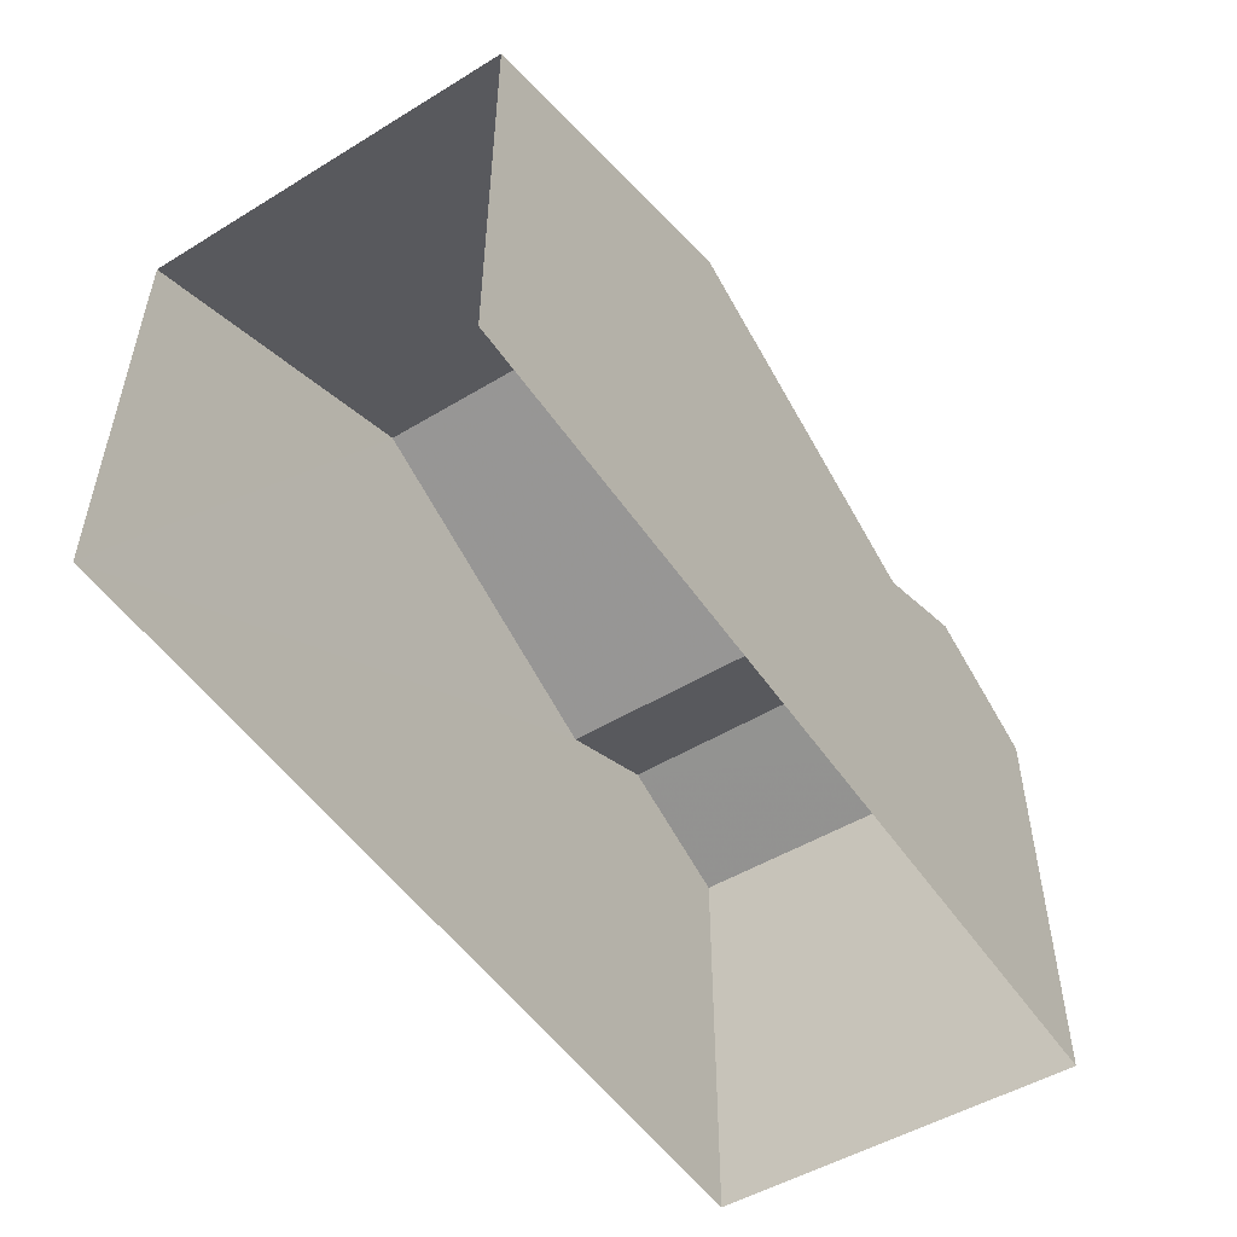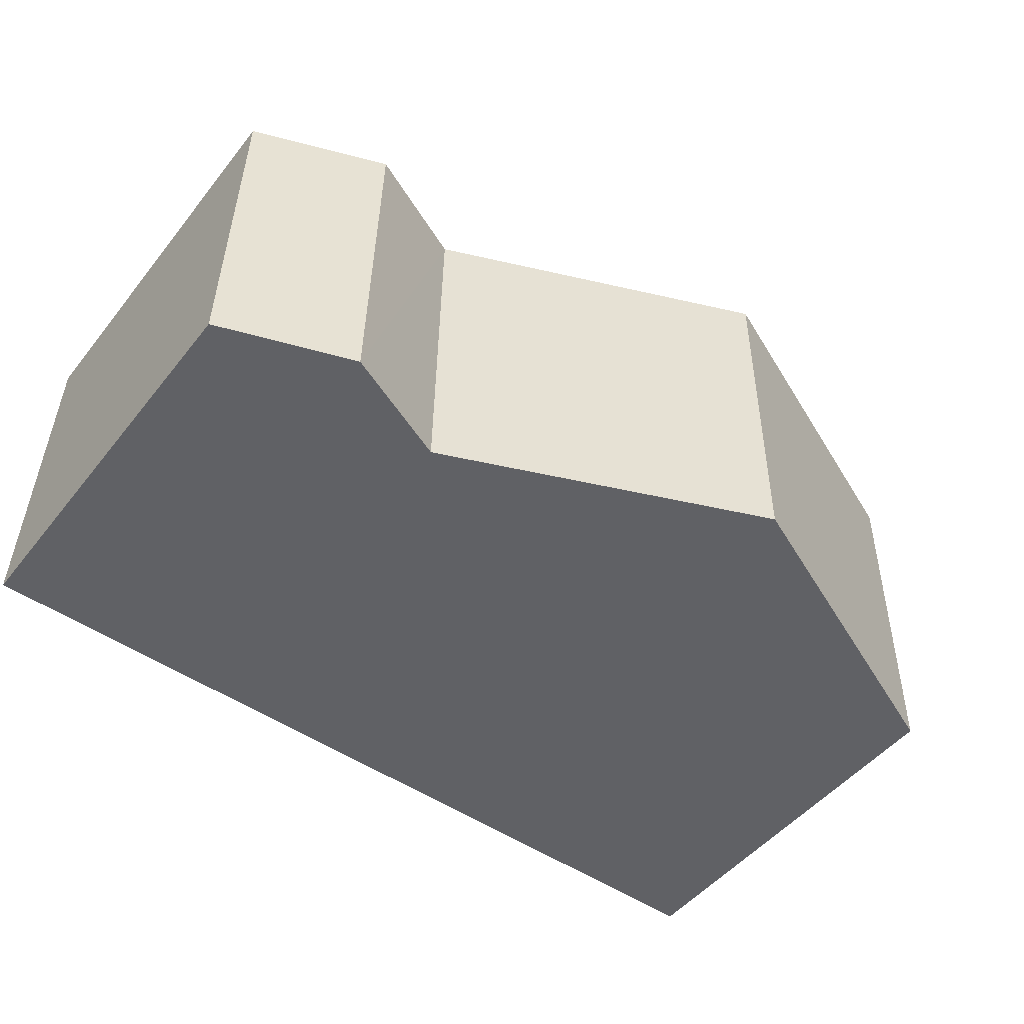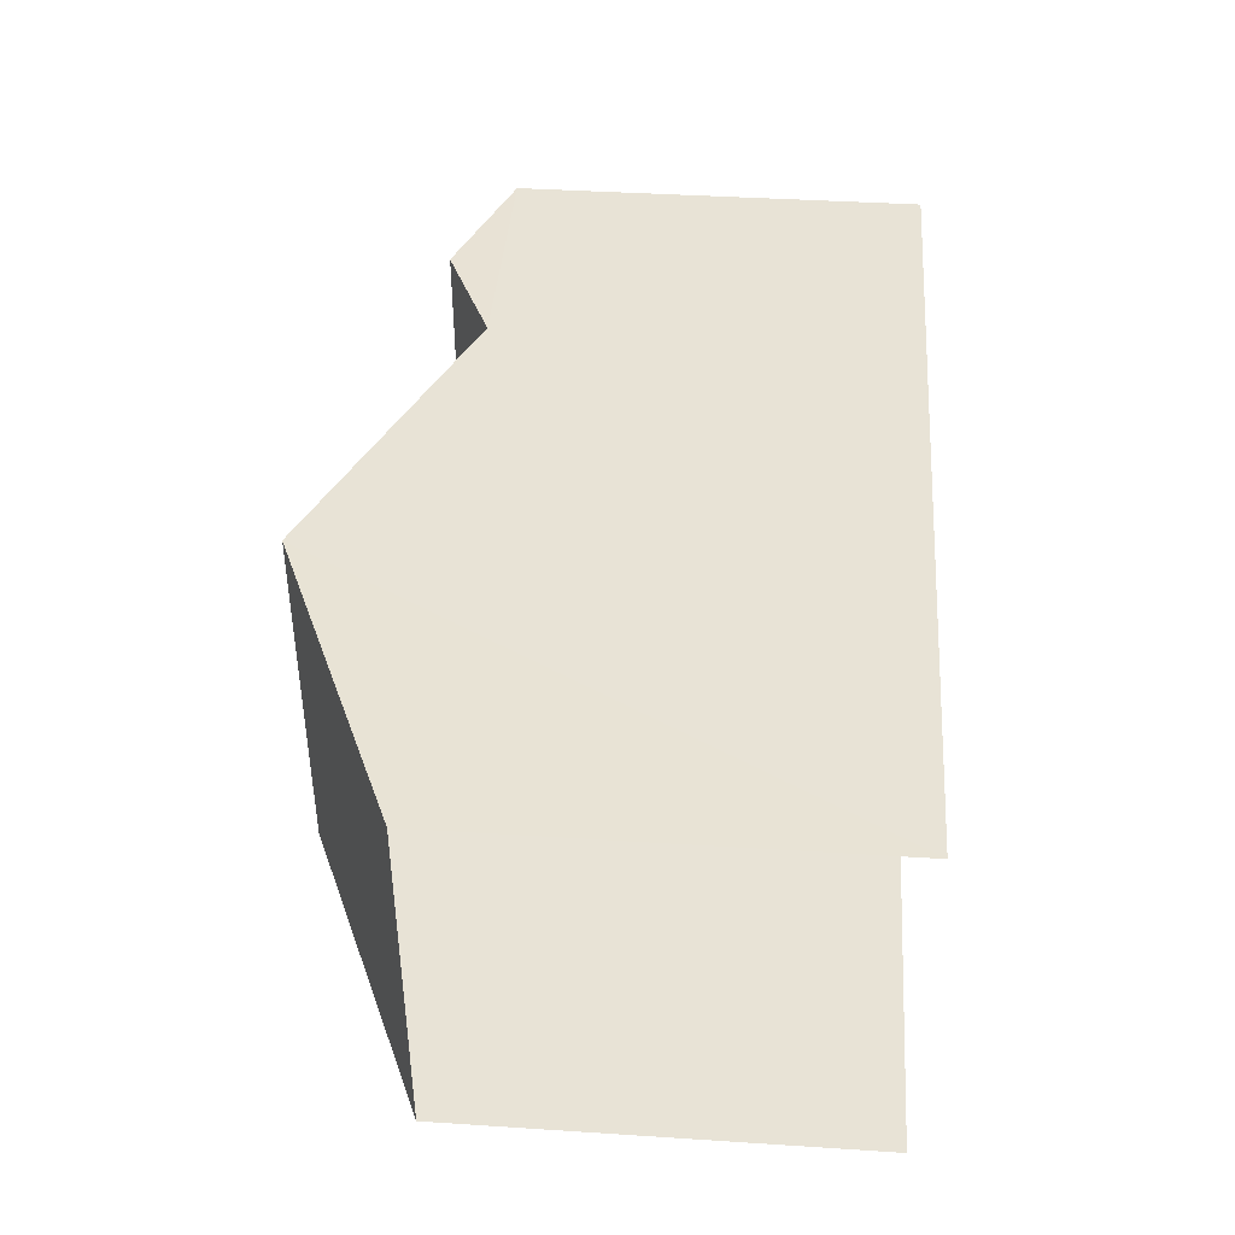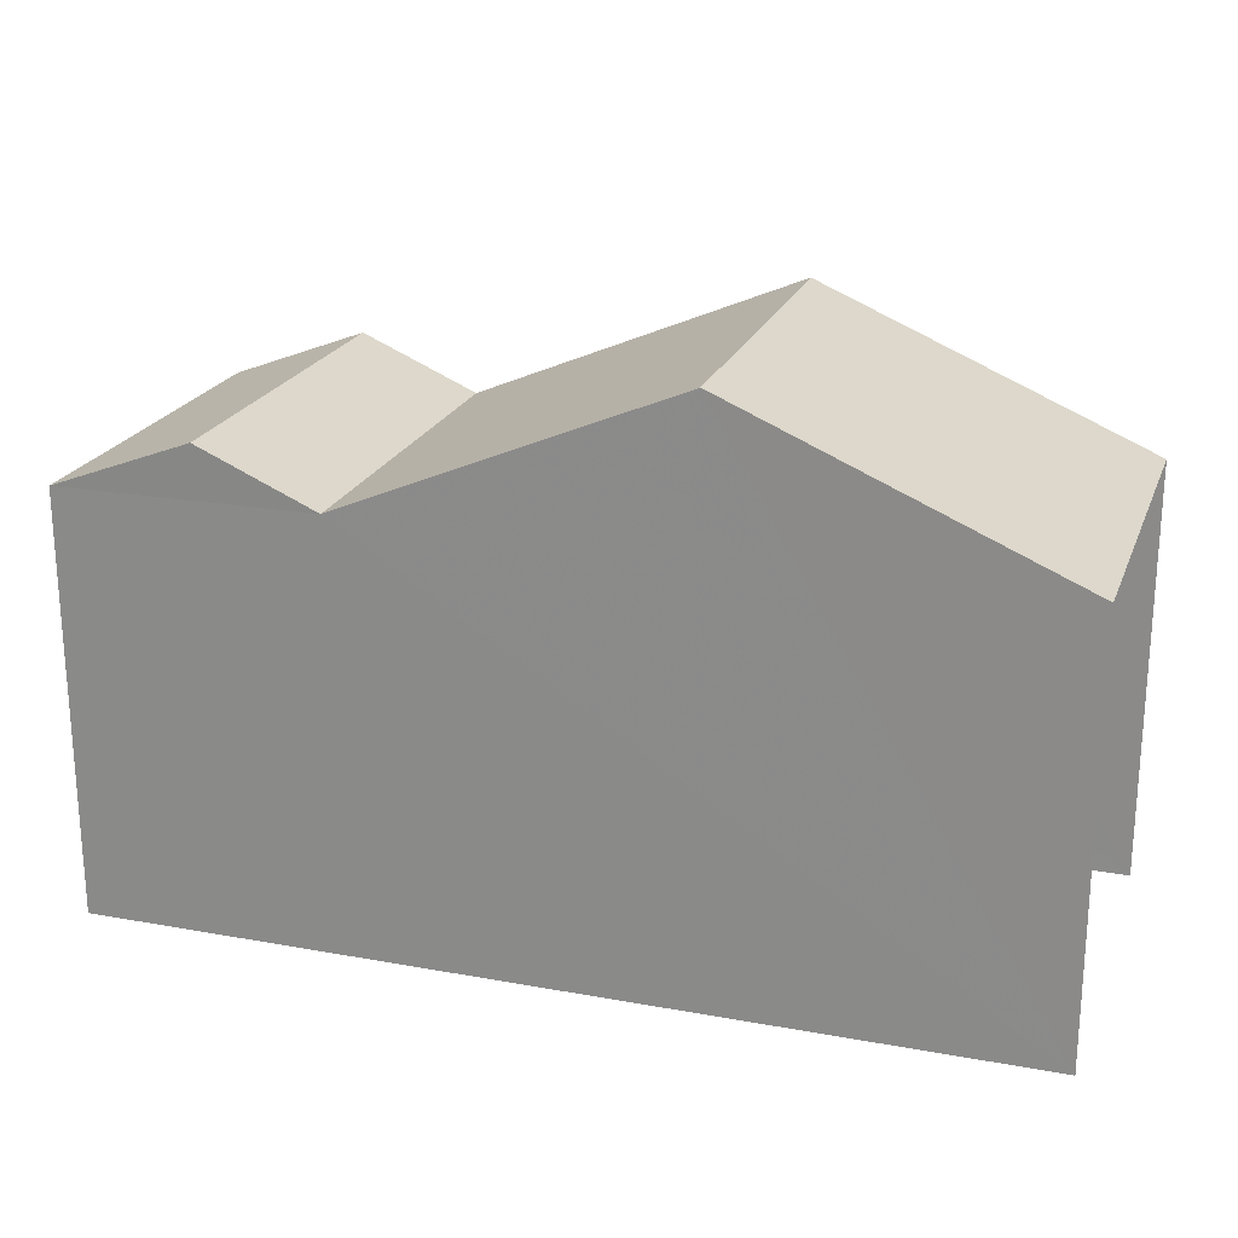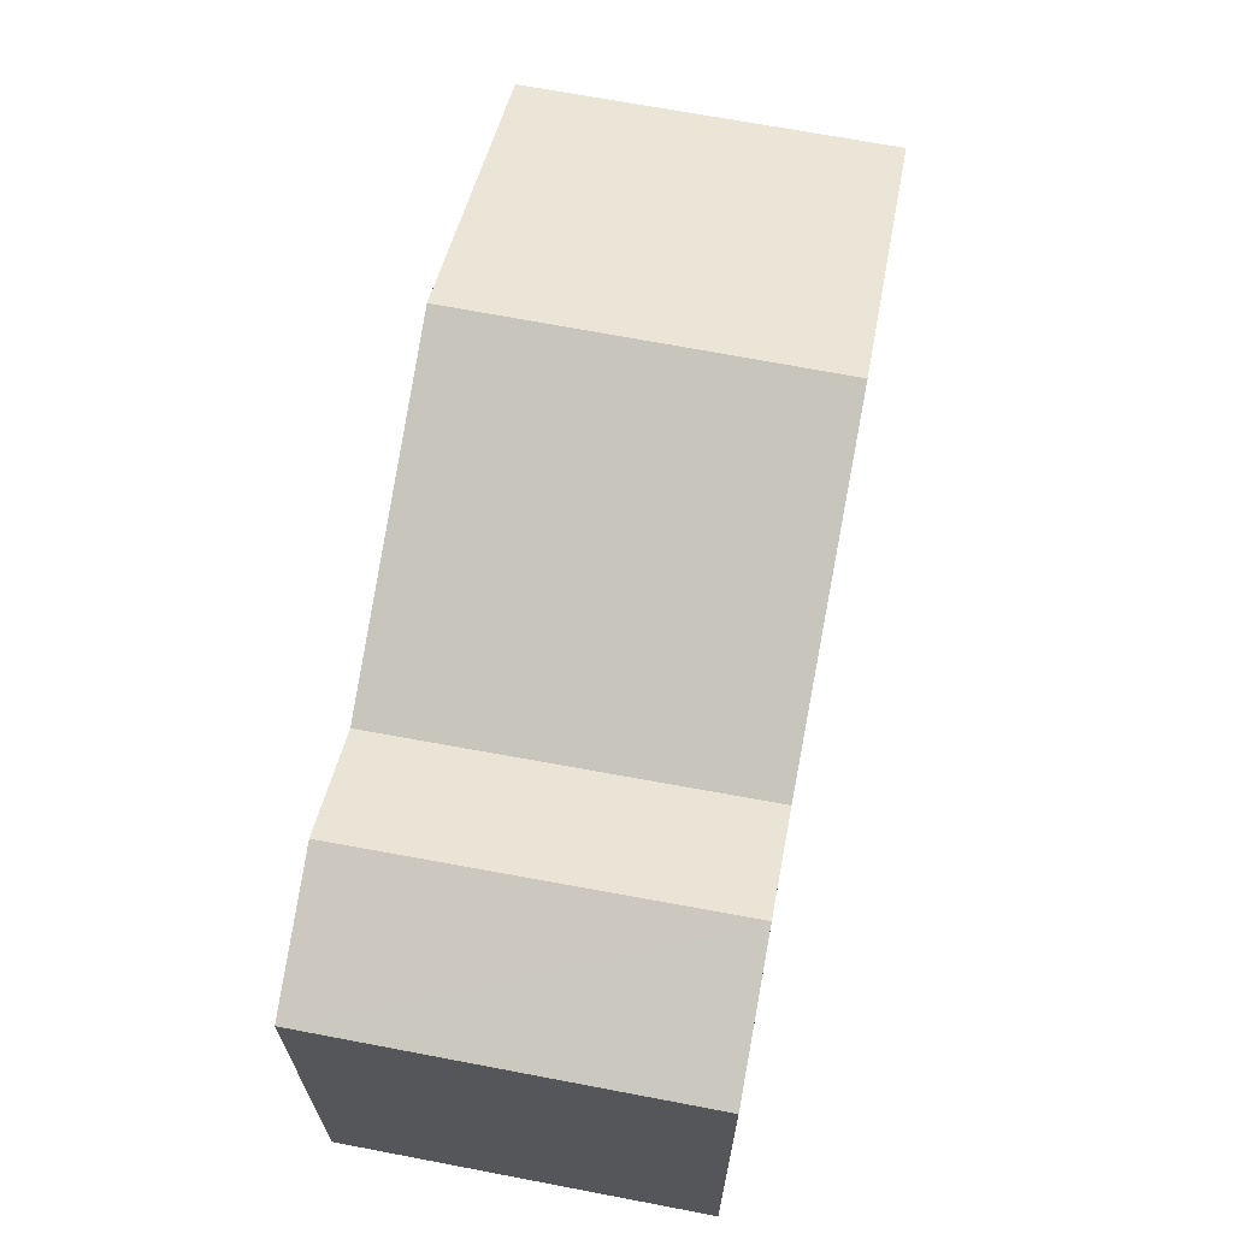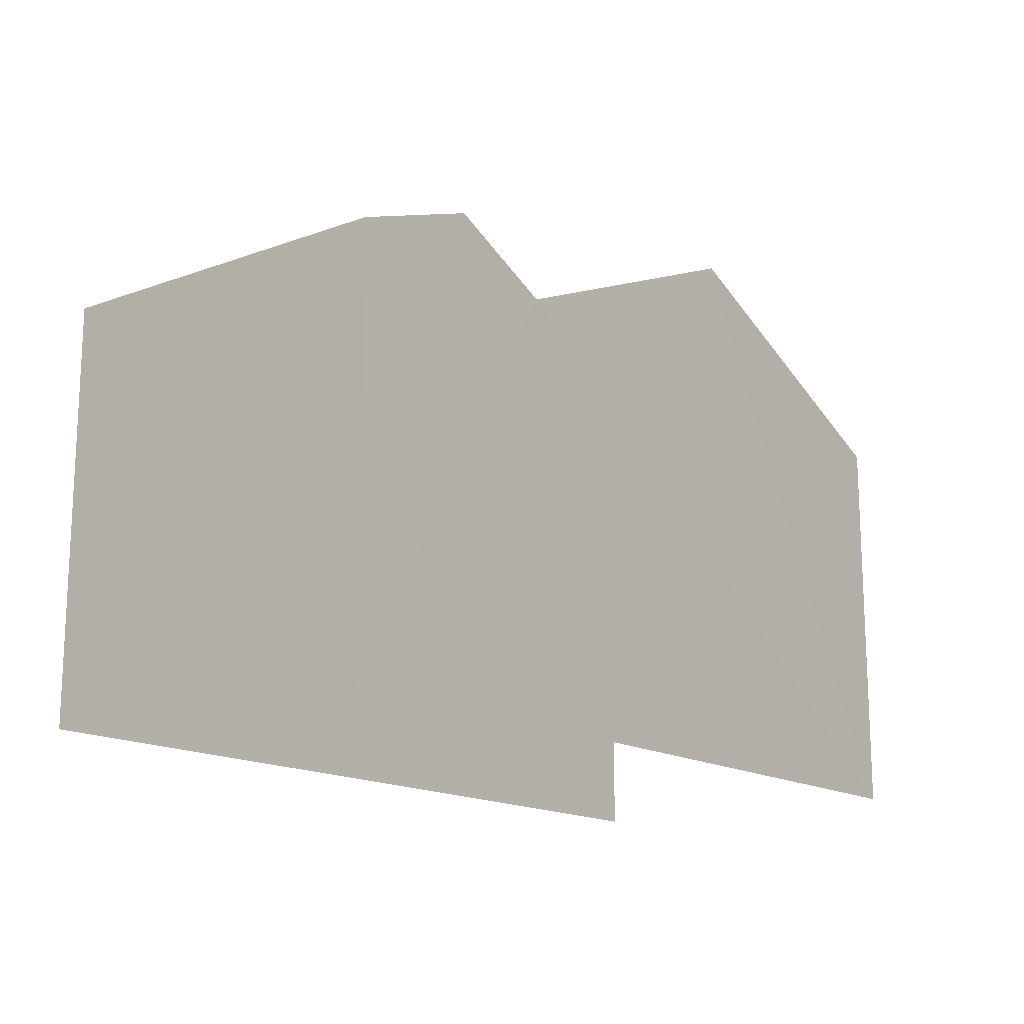
<metadata>
{"format":"obj","ext":"obj","renderer":"f3d","projection":"perspective","resolution":1024,"background":"white","views":[{"elev":-51.3,"azim":122.3,"up":"+Z"},{"elev":-49.1,"azim":-36.7,"up":"+Y"},{"elev":40.8,"azim":94.3,"up":"+Y"},{"elev":21.9,"azim":16.7,"up":"+Z"},{"elev":65.7,"azim":-80.0,"up":"+Z"},{"elev":-15.4,"azim":-53.6,"up":"+Z"}]}
</metadata>
<code>
v -3.737e+05 -1.035e+05 27.43
v -3.736e+05 -1.035e+05 27.43
v -3.736e+05 -1.035e+05 27.43
v -3.737e+05 -1.035e+05 27.43
v -3.737e+05 -1.035e+05 36.64
v -3.736e+05 -1.035e+05 34.32
v -3.737e+05 -1.035e+05 36.64
v -3.736e+05 -1.035e+05 34.32
v -3.737e+05 -1.035e+05 34.32
v -3.737e+05 -1.035e+05 34.32
v -3.737e+05 -1.035e+05 35.18
v -3.737e+05 -1.035e+05 35.18
v -3.737e+05 -1.035e+05 34.34
v -3.737e+05 -1.035e+05 34.34
f 1 2 3
f 4 1 3
f 8 3 2
f 6 8 2
f 5 6 7
f 5 8 6
f 9 10 11
f 12 9 11
f 13 11 14
f 13 12 11
f 5 7 13
f 14 5 13
f 6 2 7
f 12 13 9
f 7 2 13
f 13 2 1
f 9 13 1
f 8 5 3
f 3 14 4
f 4 14 10
f 10 14 11
f 3 5 14
f 10 1 4
f 10 9 1

</code>
